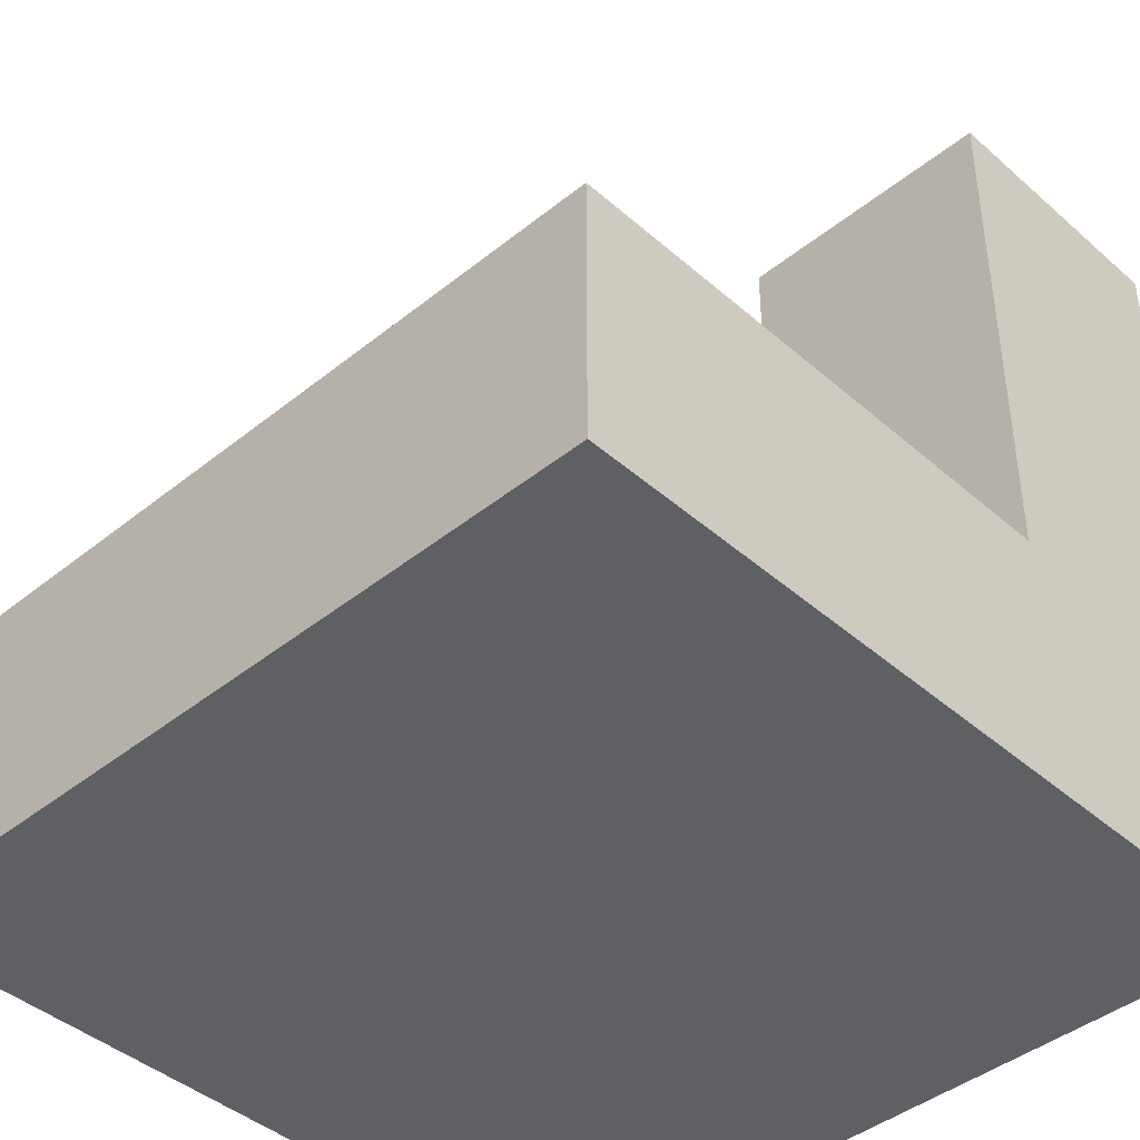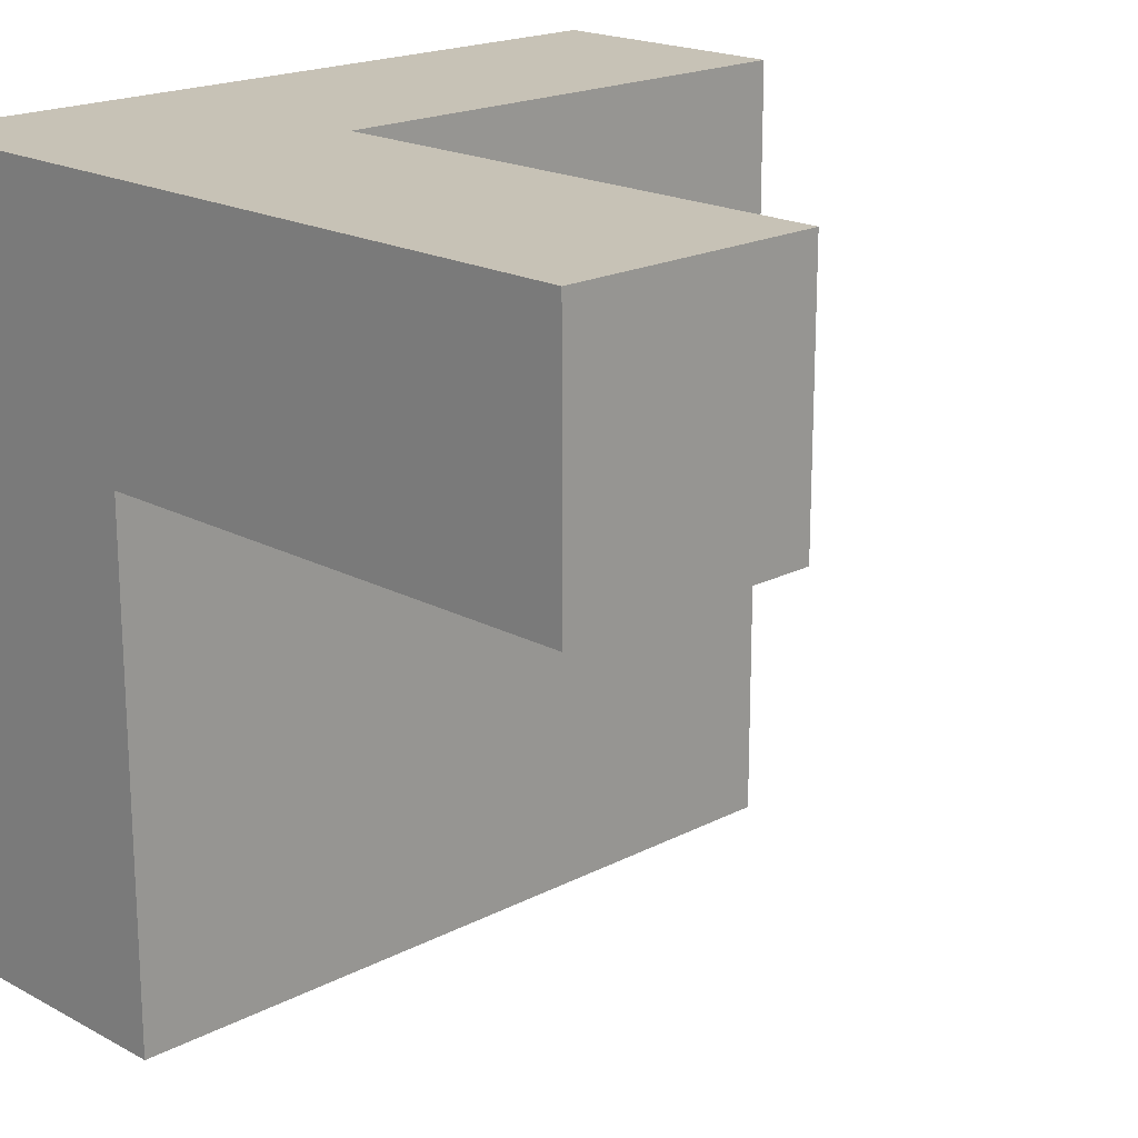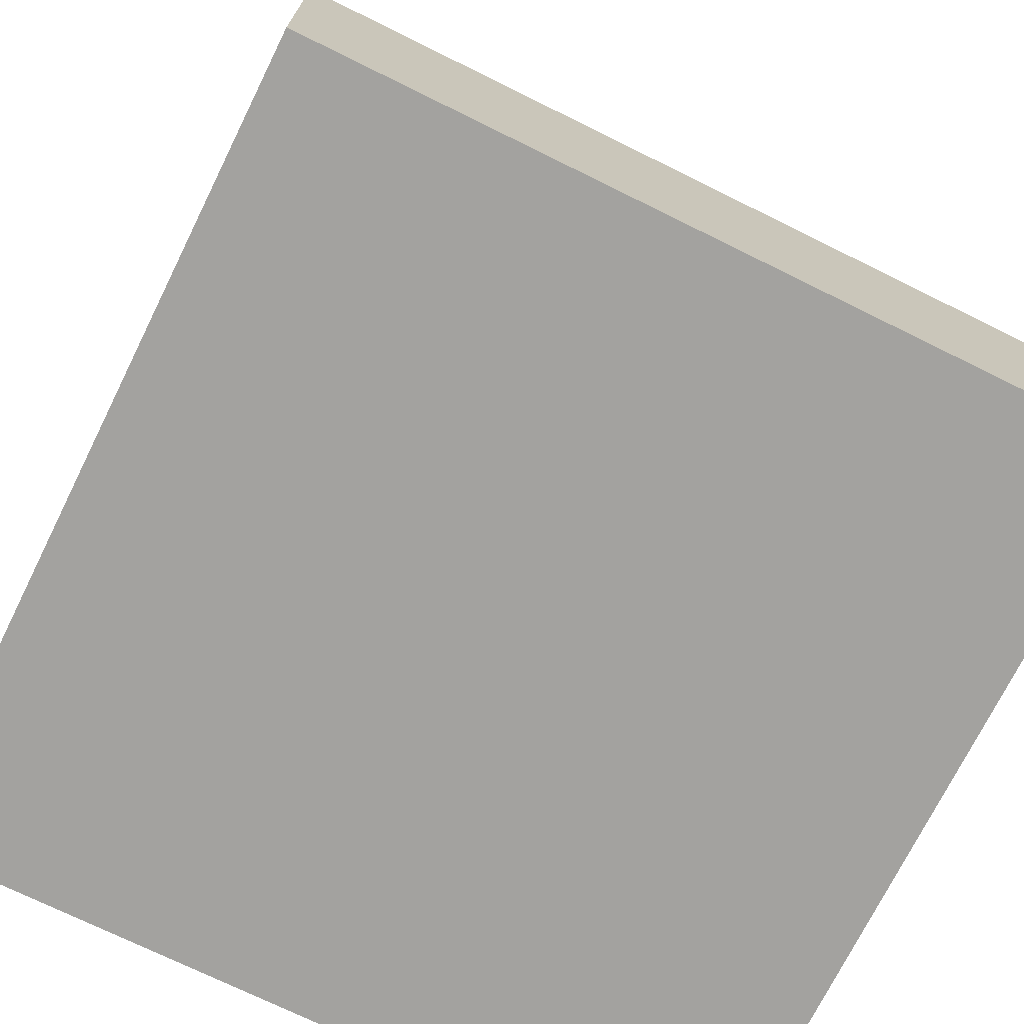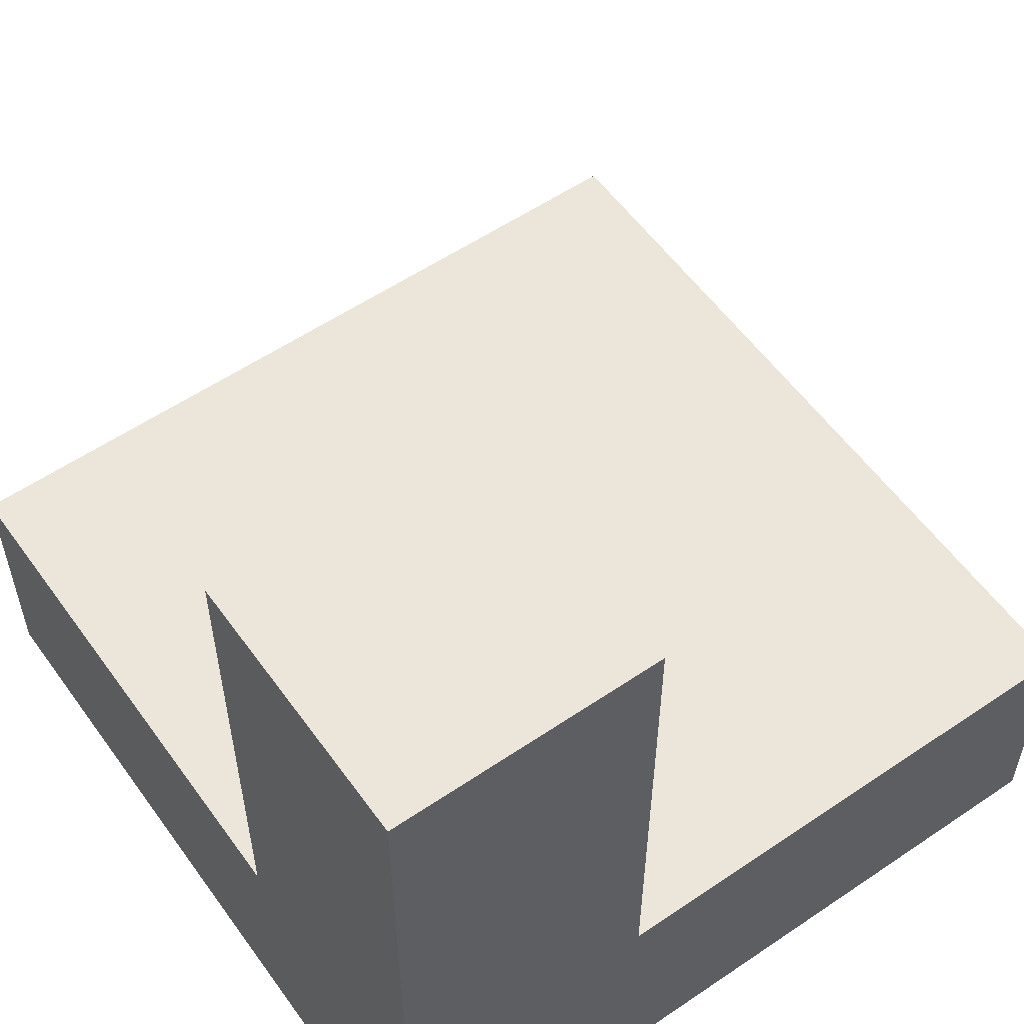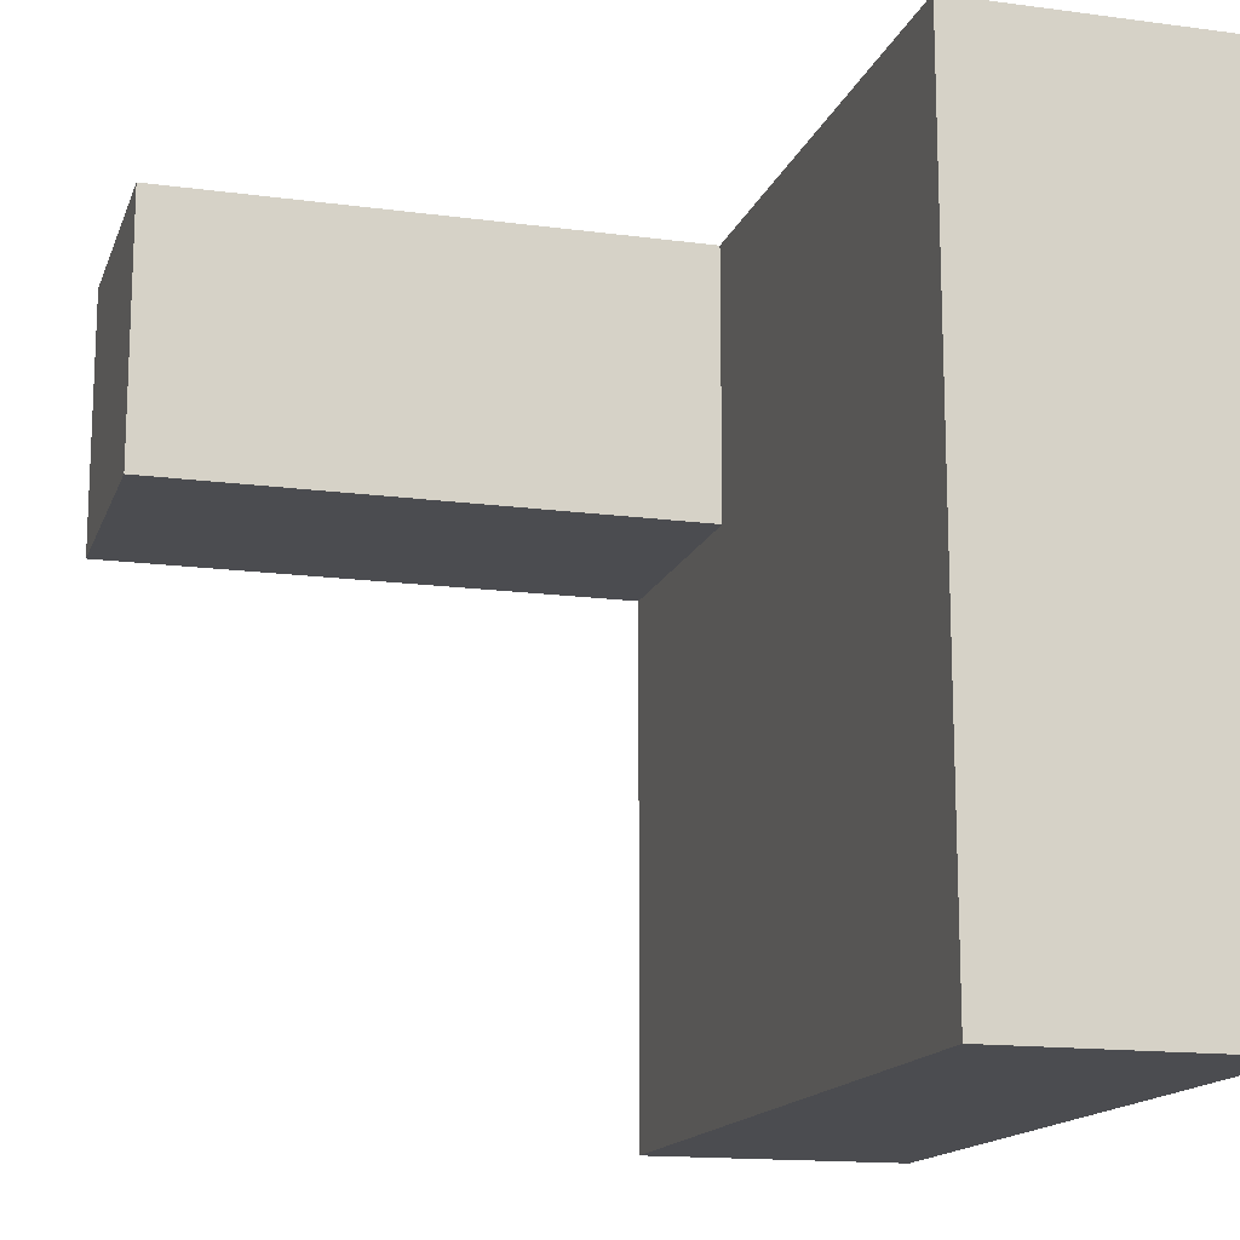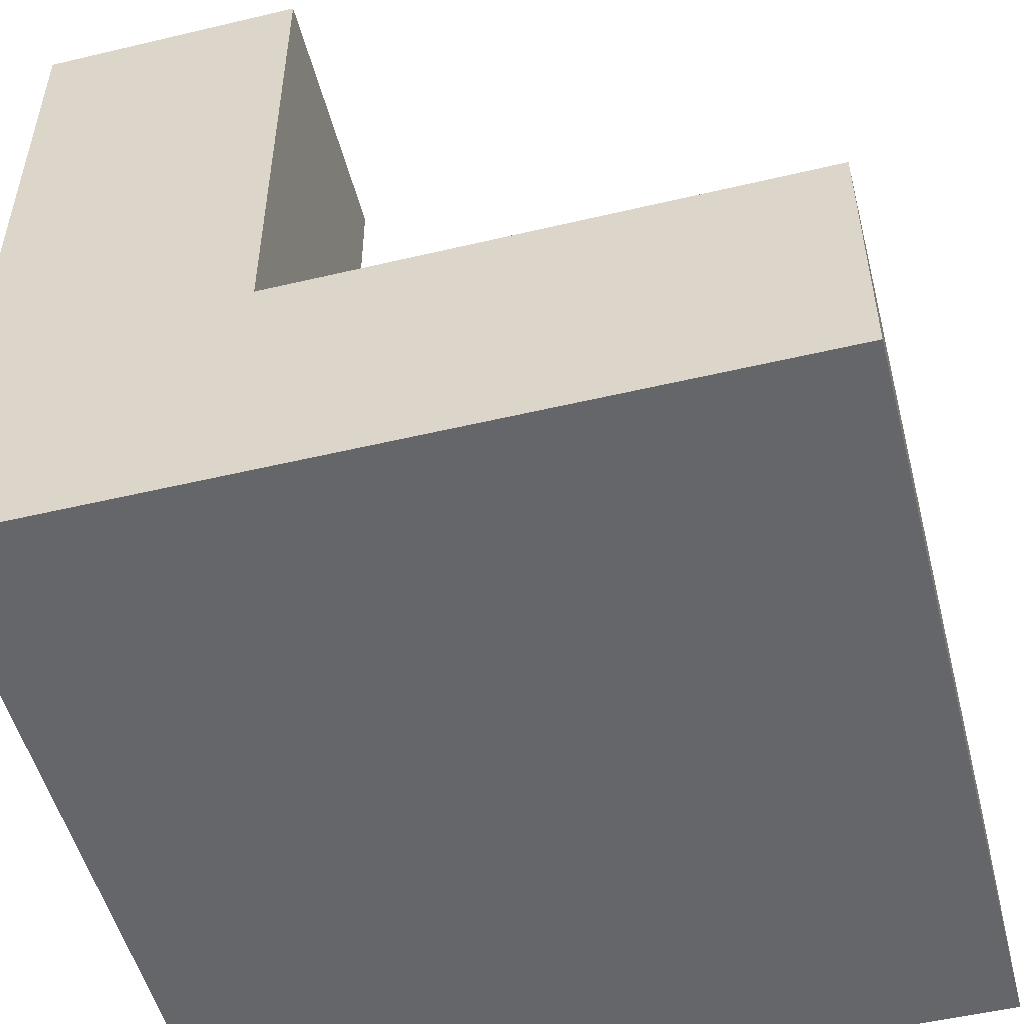
<metadata>
{"format":"obj","ext":"obj","renderer":"f3d","projection":"perspective","resolution":1024,"background":"white","views":[{"elev":-42.6,"azim":-46.2,"up":"+Y"},{"elev":19.1,"azim":135.5,"up":"+Z"},{"elev":-72.4,"azim":153.7,"up":"+Y"},{"elev":56.6,"azim":54.7,"up":"+Y"},{"elev":-15.2,"azim":-106.0,"up":"+Z"},{"elev":-51.7,"azim":104.4,"up":"+Y"}]}
</metadata>
<code>
o
v 0 0.4 0
v 0 0.4 -0.3
v 0 0.5 0
v 0 0.5 -0.3
v 0.2 0.5 0
v 0.2 0.5 -0.1
v 0.2 0.7 0
v 0.2 0.7 -0.1
v 0.3 0.4 0
v 0.3 0.4 -0.3
v 0.3 0.5 0
v 0.3 0.5 -0.1
v 0.3 0.5 -0.3
v 0.3 0.7 0
v 0.3 0.7 -0.1
v 0 0.4 0
v 0 0.5 0
v 0.2 0.5 0
v 0.2 0.7 0
v 0.3 0.4 0
v 0.3 0.5 0
v 0.3 0.7 0
v 0.2 0.5 -0.1
v 0.2 0.7 -0.1
v 0.3 0.5 -0.1
v 0.3 0.7 -0.1
v 0 0.4 -0.3
v 0 0.5 -0.3
v 0.3 0.4 -0.3
v 0.3 0.5 -0.3
v 0 0.4 0
v 0.3 0.4 0
v 0 0.4 -0.3
v 0.3 0.4 -0.3
v 0 0.5 0
v 0.2 0.5 0
v 0.2 0.5 -0.1
v 0.3 0.5 -0.1
v 0 0.5 -0.3
v 0.3 0.5 -0.3
v 0.2 0.7 0
v 0.3 0.7 0
v 0.2 0.7 -0.1
v 0.3 0.7 -0.1
f 3 2 1
f 4 2 3
f 7 6 5
f 8 6 7
f 9 10 11
f 11 10 12
f 12 10 13
f 11 12 14
f 14 12 15
f 18 17 16
f 20 18 16
f 21 19 18
f 21 18 20
f 22 19 21
f 23 24 25
f 25 24 26
f 27 28 29
f 29 28 30
f 33 32 31
f 34 32 33
f 35 36 37
f 35 37 39
f 37 38 39
f 39 38 40
f 41 42 43
f 43 42 44

</code>
